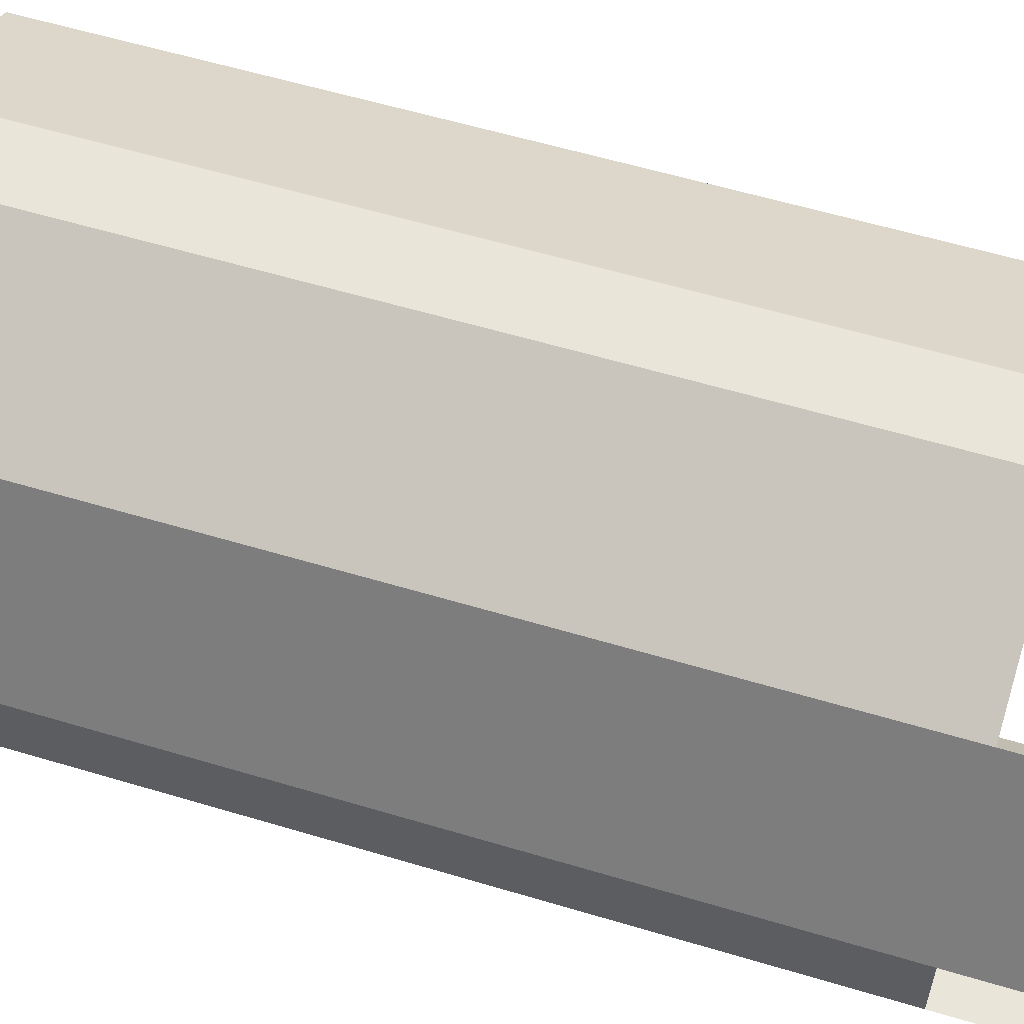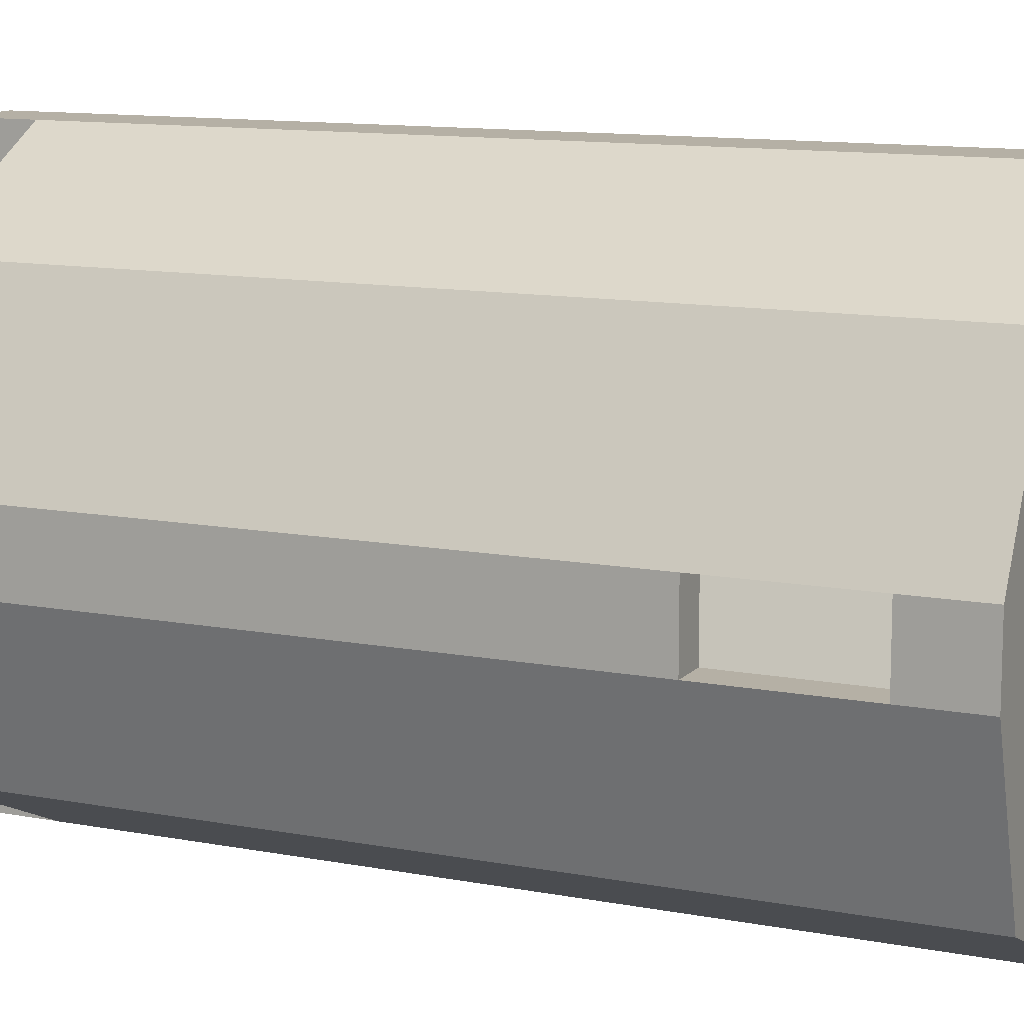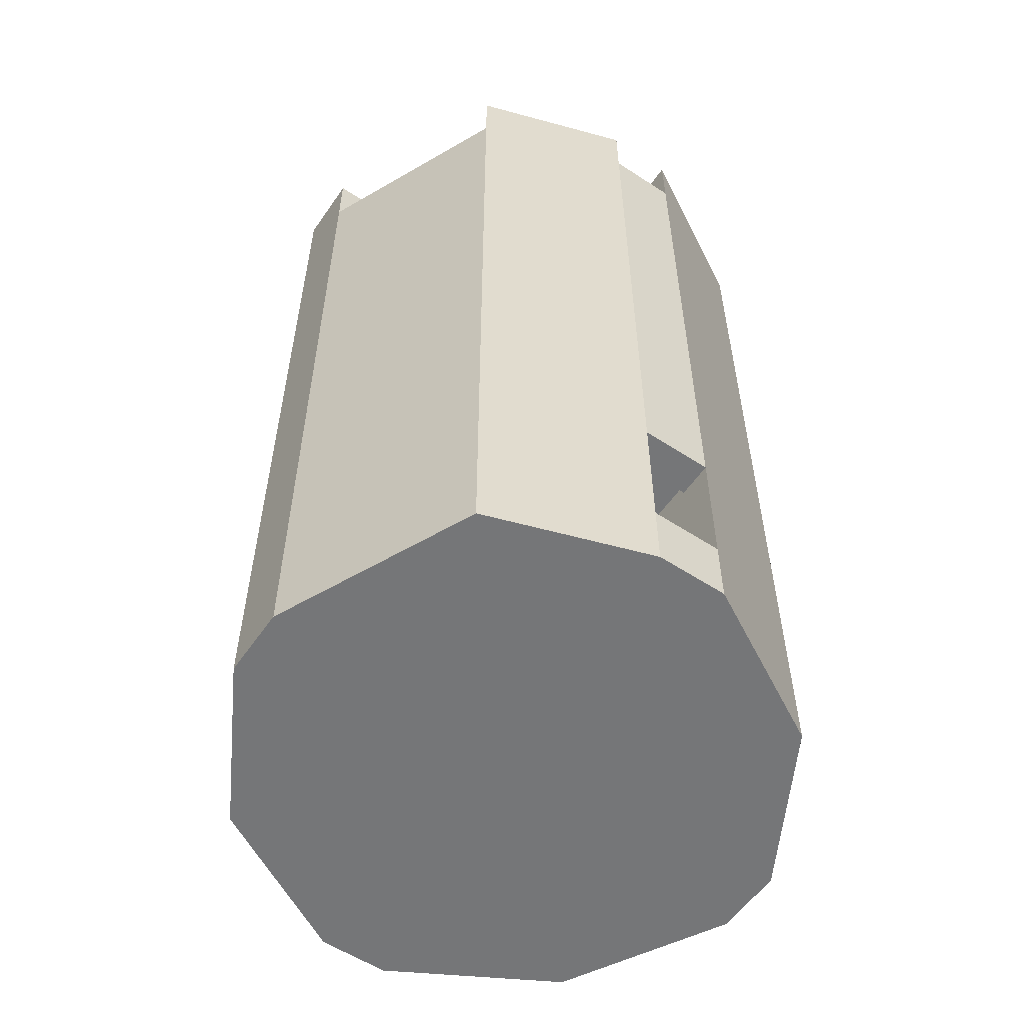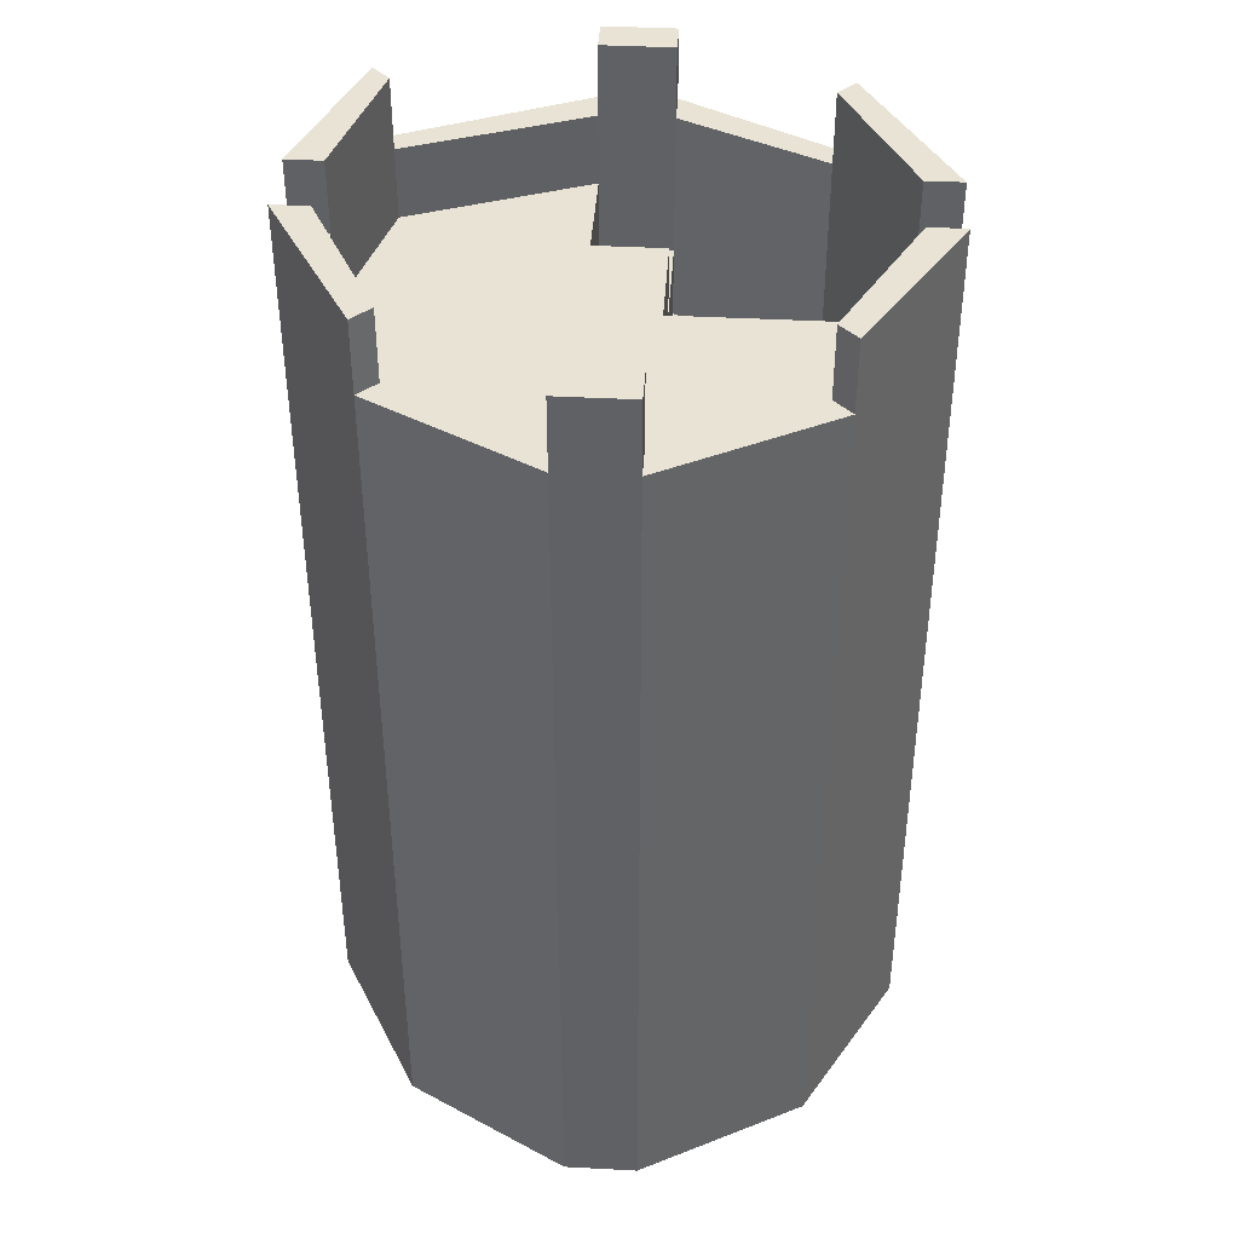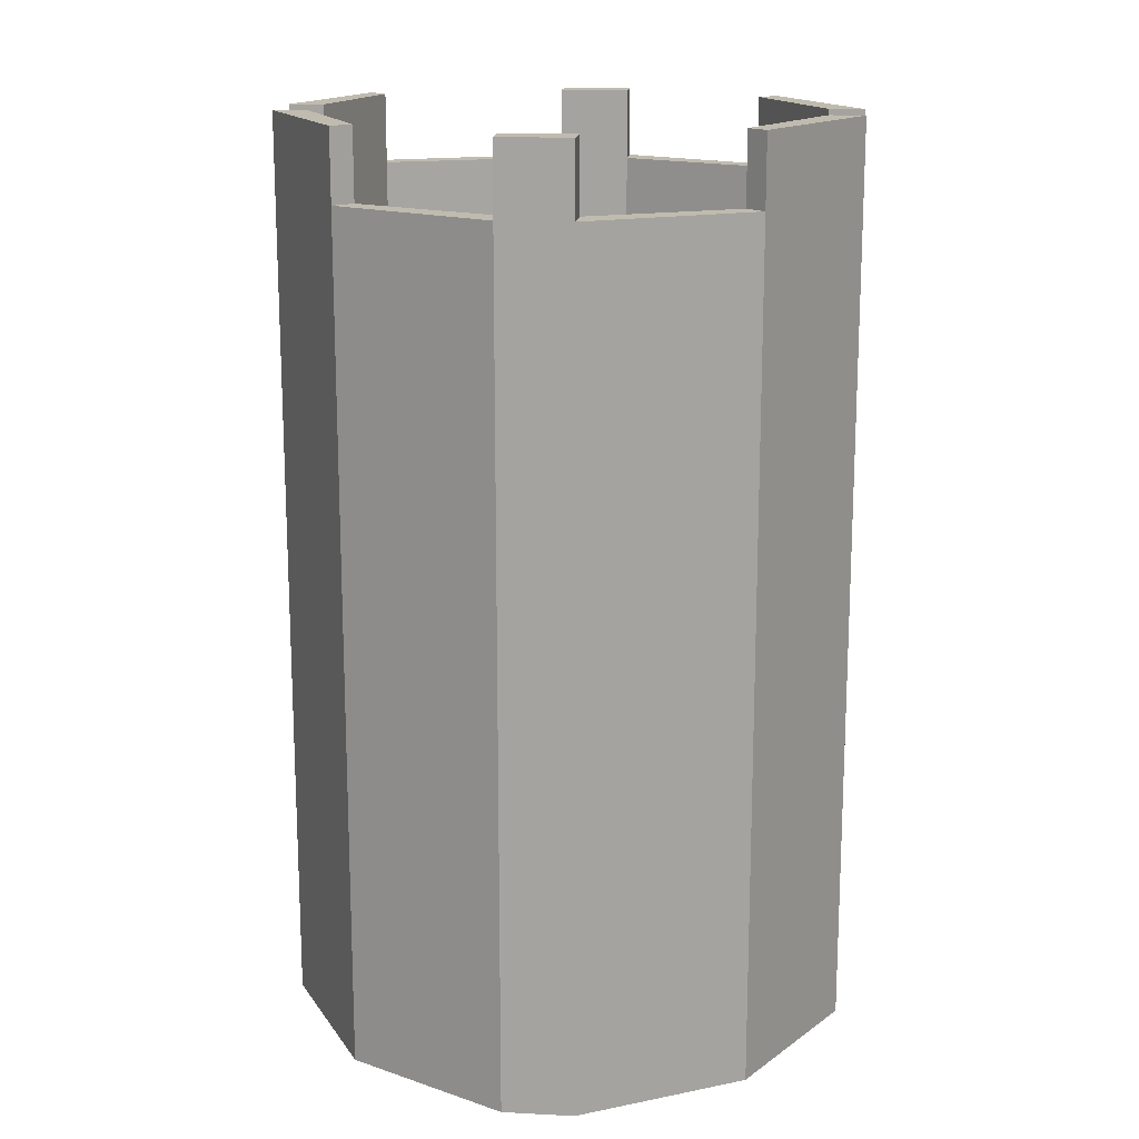
<metadata>
{"format":"obj","ext":"obj","renderer":"f3d","projection":"perspective","resolution":1024,"background":"white","views":[{"elev":58.0,"azim":107.3,"up":"+Z"},{"elev":11.7,"azim":-65.3,"up":"+Z"},{"elev":-56.8,"azim":-124.3,"up":"+Y"},{"elev":41.0,"azim":3.7,"up":"+Y"},{"elev":15.9,"azim":6.1,"up":"+Y"}]}
</metadata>
<code>
o Cube
v 1 1 -1
v 1 -1 -1
v 1 1 1
v 1 -1 1
v -1 -1 -1
v -1 1 1
v -1 -1 1
v 7 1 -1
v 7 -1 -1
v 7 1 1
v 7 -1 1
v -1 -1 7
v -1 1 7
v 1 1 7
v 1 -1 7
v -7 -1 -1
v -7 -1 1
v -7 1 1
v -7 1 -1
v -8 -1 -1
v -8 -1 1
v -8 1 1
v -8 1 -1
v -1 -1 8
v -1 1 8
v 1 1 8
v 1 -1 8
v 8 1 -1
v 8 -1 -1
v 8 1 1
v 8 -1 1
v 1 -1 -7
v -1 -1 -7
v 1 1 -7
v -1 1 -7
v 1 -1 -8
v -1 -1 -8
v 1 1 -8
v -1 1 -8
v -1 1 -1
v 5 -1 5
v 5 1 5
v 5.5 1 5.5
v 5.5 -1 5.5
v -5.5 -1 5.5
v -5 -1 5
v -5.5 1 5.5
v -6.5 -1 -5.5
v -6 -1 -5
v -6.5 1 -5.5
v -6 1 -5
v 5 -1 -5
v 5 1 -5
v 5.5 -1 -5.5
v 5.5 1 -5.5
v -6.5 3 -5.5
v -1 3 -8
v -6 3 -5
v -1 3 -7
v 7 3 -1
v 7 3 1
v 1 3 7
v -7 3 -1
v -8 3 -1
v -8 3 1
v 1 3 8
v -1 3 8
v 8 3 -1
v 8 3 1
v 1 3 -7
v 1 3 -8
v -5.5 3 5.5
v 5 3 -5
v 5 3 5
v 5.5 3 5.5
v 5.5 3 -5.5
v -6.5 5 -5.5
v -1 5 -8
v -6 5 -5
v -1 5 -7
v 7 5 -1
v 7 5 1
v 1 5 7
v -7 5 -1
v -8 5 -1
v -8 5 1
v -7 5 1
v 1 5 8
v -1 5 8
v 8 5 -1
v 8 5 1
v 1 5 -7
v 1 5 -8
v -5 5 5
v -5.5 5 5.5
v 5 5 -5
v 5 5 5
v 5.5 5 5.5
v 5.5 5 -5.5
v -1 7 -8
v -6 7 -5
v 7 7 1
v 1 7 7
v -1 7 7
v -8 7 -1
v -8 7 1
v -7 7 1
v 1 7 8
v 8 7 -1
v 8 7 1
v 1 7 -8
v -5 7 5
v -5.5 7 5.5
v 5 7 -5
v 5.5 7 -5.5
v -6.5 7 -5.5
v -1 7 -7
v 7 7 -1
v -7 7 -1
v -1 7 8
v 1 7 -7
v 5 7 5
v 5.5 7 5.5
v -6.5 9 -5.5
v -1 9 -8
v -6 9 -5
v -1 9 -7
v 7 9 -1
v 7 9 1
v 1 9 7
v -1 9 7
v -7 9 -1
v -8 9 -1
v -8 9 1
v -7 9 1
v 1 9 8
v -1 9 8
v 8 9 -1
v 8 9 1
v 1 9 -7
v 1 9 -8
v -5 9 5
v -5.5 9 5.5
v 5 9 -5
v 5 9 5
v 5.5 9 5.5
v 5.5 9 -5.5
v -6.5 11 -5.5
v -1 11 -8
v -6 11 -5
v -1 11 -7
v 7 11 -1
v 7 11 1
v 1 11 7
v -1 11 7
v -7 11 -1
v -8 11 -1
v -8 11 1
v -7 11 1
v 1 11 8
v -1 11 8
v 8 11 -1
v 8 11 1
v 1 11 -7
v 1 11 -8
v -5 11 5
v -5.5 11 5.5
v 5 11 -5
v 5 11 5
v 5.5 11 5.5
v 5.5 11 -5.5
v -4 1 1
v -1 1 4
v -3.5 1 3.5
v -7 3 1
v -4 3 1
v -3.5 3 3.5
v -1 3 7
v -5 3 5
v -1 3 4
v -1 5 7
v -1 5 4
v -3.5 5 3.5
v 1 3 4
v 7 13 -1
v 1 5 4
v 3 5 3
v -1 13 -7
v 3 7 3
v 1 9 4
v 1 7 4
v -6 13 -5
v -1 7 4
v 4 9 -1
v -1 23 -7
v 1 23 -8
v 1 23 -7
v -1 13 -8
v 3 9 3
v -6.5 13 -5.5
v 3 11 3
v 7 13 1
v 1 13 7
v -1 13 7
v -7 13 -1
v -8 13 -1
v -8 13 1
v -7 13 1
v 1 13 8
v -1 13 8
v 8 13 -1
v 8 13 1
v 1 13 -7
v 1 13 -8
v -5 13 5
v -5.5 13 5.5
v 5 13 -5
v 5 13 5
v 5.5 13 5.5
v 5.5 13 -5.5
v 1 15 -7
v 1 15 -8
v -1 15 -7
v -1 15 -8
v 8 15 -1
v 7 15 -1
v 7 15 1
v 8 15 1
v 1 15 7
v 1 15 8
v -1 15 8
v -1 15 7
v -8 15 1
v -7 15 1
v -7 15 -1
v -8 15 -1
v -6 15 -5
v -6.5 15 -5.5
v -5 15 5
v -5.5 15 5.5
v 5 15 -5
v 5 15 5
v 5.5 15 5.5
v 5.5 15 -5.5
v 1 17 -7
v 1 17 -8
v -1 17 -7
v -1 17 -8
v 8 17 -1
v 7 17 -1
v 7 17 1
v 8 17 1
v 1 17 7
v 1 17 8
v -1 17 8
v -1 17 7
v -8 17 1
v -7 17 1
v -7 17 -1
v -8 17 -1
v -6 17 -5
v -6.5 17 -5.5
v -5 17 5
v -5.5 17 5.5
v 5 17 -5
v 5 17 5
v 5.5 17 5.5
v 5.5 17 -5.5
v 4 19 -1
v 3.5 19 3.5
v 4 7 1
v 4 9 1
v 4 11 -1
v 4 11 1
v 1 21 -1
v 4 13 1
v 3 11 -3
v 3 13 -3
v 4 19 1
v 4 13 -1
v 1 21 -4
v 1 19 -4
v -1 15 -4
v 1 19 4
v -1 17 -4
v 1 17 -4
v -3.5 21 3.5
v 4 15 -1
v 1 13 -4
v 1 15 -4
v -1 21 4
v 1 19 -1
v 3 15 -3
v -4 21 1
v 3 17 -3
v 1 21 1
v 1 19 -7
v 1 19 -8
v -1 19 -7
v -1 19 -8
v 8 19 -1
v 7 19 -1
v 7 19 1
v 8 19 1
v 1 19 7
v 1 19 8
v -1 19 8
v -1 19 7
v -8 19 1
v -7 19 1
v -7 19 -1
v -8 19 -1
v -1 19 1
v -6.5 19 -5.5
v -5 19 5
v -5.5 19 5.5
v 5 19 -5
v 5 19 5
v 5.5 19 5.5
v 5.5 19 -5.5
v 1 21 -7
v 1 21 -8
v -1 21 -7
v -1 21 -8
v 8 21 -1
v 7 21 -1
v 7 21 1
v 8 21 1
v 1 21 7
v 1 21 8
v -1 21 8
v -1 21 7
v -8 21 1
v -7 21 1
v -7 21 -1
v -8 21 -1
v -6 21 -5
v -6.5 21 -5.5
v -5 21 5
v -5.5 21 5.5
v 5 21 -5
v 5 21 5
v 5.5 21 5.5
v 5.5 21 -5.5
v 1 19 1
v -1 19 -1
v -1 19 -4
v -3.5 19 3.5
v -3 17 -3
v -1 21 -1
v -1 21 1
v -1 21 -4
v -6 19 -5
v -1 19 4
v -3 19 -3
v -3 21 -3
v -4 19 -1
v -4 21 -1
v -1 23 -8
v 8 23 -1
v 7 23 -1
v 7 23 1
v 8 23 1
v 1 23 7
v 1 23 8
v -1 23 8
v -1 23 7
v -8 23 1
v -7 23 1
v -7 23 -1
v -8 23 -1
v -6 23 -5
v -6.5 23 -5.5
v -5 23 5
v -5.5 23 5.5
v 5 23 -5
v 5 23 5
v 5.5 23 5.5
v 5.5 23 -5.5
v -8 25 -1
v -6.5 25 -5.5
v -5.5 25 5.5
v -5 25 5
v -8 25 1
v 5.5 25 5.5
v 5 25 5
v 7 25 1
v 8 25 1
v -7 25 1
v 1 25 7
v -1 25 7
v -7 25 -1
v 1 25 8
v -1 25 8
v 8 25 -1
v 7 25 -1
v -1 25 -7
v 1 25 -7
v -1 25 -8
v 1 25 -8
v -6 25 -5
v 5 25 -5
v 5.5 25 -5.5
v -1 1 -4
v -4 1 -1
v -3.5 1 -3.5
v 1 1 -4
v 4 1 -1
v 3.5 1 -3.5
v 1 1 4
v 4 1 1
v 3.5 1 3.5
v -4 19 1
v 4 21 1
v 4 21 -1
v 1 21 4
v 3.5 21 3.5
v -1 17 -1
v -1 17 -4
v 1 17 -4
v 1 17 -1
f 1 40 6 3
f 2 32 52 9
f 19 18 172 405
f 5 2 4 7
f 3 411 408 1
f 404 406 405 40
f 34 53 73 70
f 407 409 53 34
f 4 11 41 15
f 4 2 9 11
f 49 33 5 16
f 7 4 15 12
f 3 6 173 410
f 45 47 22 21
f 18 19 23 22
f 50 23 64 56
f 46 17 7 12
f 5 7 17 16
f 21 22 23 20
f 48 20 23 50
f 48 49 16 20
f 16 17 21 20
f 27 26 25 24
f 12 15 27 24
f 1 408 409 407
f 39 50 56 57
f 29 28 30 31
f 10 42 74 61
f 11 9 29 31
f 6 172 174 173
f 2 5 33 32
f 1 407 404 40
f 45 46 12 24
f 37 39 38 36
f 32 33 37 36
f 38 39 57 71
f 53 8 60 73
f 41 11 31 44
f 44 31 30 43
f 52 32 36 54
f 18 22 65 175
f 54 36 38 55
f 27 44 43 26
f 15 41 44 27
f 35 34 70 59
f 21 17 46 45
f 55 38 71 76
f 24 25 47 45
f 47 25 67 72
f 37 33 49 48
f 37 48 50 39
f 29 54 55 28
f 23 19 63 64
f 9 52 54 29
f 62 178 180 184
f 68 76 99 90
f 72 67 89 95
f 60 61 82 81
f 69 68 90 91
f 73 60 81 96
f 179 175 87 94
f 58 59 80 79
f 66 75 98 88
f 57 56 77 78
f 28 55 76 68
f 26 43 75 66
f 51 35 59 58
f 19 51 58 63
f 42 14 62 74
f 22 47 72 65
f 14 13 178 62
f 8 10 61 60
f 43 30 69 75
f 25 26 66 67
f 30 28 68 69
f 84 79 101 119
f 99 93 111 115
f 89 88 108 120
f 77 85 105 116
f 93 78 100 111
f 98 91 110 123
f 103 104 131 130
f 80 92 121 117
f 187 97 83 186
f 107 87 84 119
f 86 95 113 106
f 70 73 96 92
f 65 72 95 86
f 64 63 84 85
f 74 62 83 97
f 59 70 92 80
f 175 65 86 87
f 75 69 91 98
f 71 57 78 93
f 56 64 85 77
f 67 66 88 89
f 76 71 93 99
f 63 58 79 84
f 61 74 97 82
f 82 97 122 102
f 78 77 116 100
f 88 98 123 108
f 79 80 117 101
f 94 87 107 112
f 96 81 118 114
f 91 90 109 110
f 81 82 102 118
f 95 89 120 113
f 90 99 115 109
f 181 94 112 104
f 104 103 191 193
f 92 96 114 121
f 104 112 142 131
f 109 115 147 138
f 113 120 137 143
f 118 102 129 128
f 110 109 138 139
f 114 118 128 144
f 112 107 135 142
f 101 117 127 126
f 108 123 146 136
f 100 116 124 125
f 271 102 122 189
f 85 86 106 105
f 84 87 86 85
f 142 135 159 166
f 126 127 151 150
f 136 146 170 160
f 125 124 148 149
f 273 274 276 280
f 132 126 150 156
f 147 141 165 171
f 137 136 160 161
f 124 133 157 148
f 141 125 149 165
f 134 158 157 133
f 146 139 163 170
f 121 114 144 140
f 106 113 143 134
f 190 130 145 199
f 117 121 140 127
f 123 110 139 146
f 119 132 135 107
f 111 100 125 141
f 116 105 133 124
f 120 108 136 137
f 115 111 141 147
f 106 134 133 105
f 119 101 126 132
f 166 159 208 215
f 150 151 188 192
f 160 170 219 209
f 149 148 200 198
f 153 169 218 202
f 156 150 192 205
f 171 165 214 220
f 161 160 209 210
f 148 157 206 200
f 165 149 198 214
f 158 207 206 157
f 170 163 212 219
f 144 128 152 168
f 139 138 162 163
f 273 277 168 152
f 143 137 161 167
f 138 147 171 162
f 131 142 166 155
f 130 131 155 154
f 140 144 168 164
f 134 143 167 158
f 145 130 154 169
f 132 156 159 135
f 127 140 164 151
f 175 179 177 176
f 174 172 176 177
f 172 18 175 176
f 180 177 183 182
f 173 174 177 180
f 13 173 180 178
f 94 181 182 183
f 177 179 94 183
f 184 180 182 186
f 130 190 191 103
f 83 62 184 186
f 122 97 187 189
f 189 187 186 191
f 186 182 193 191
f 181 104 193 182
f 217 168 277 278
f 190 199 189 191
f 194 272 274 273
f 152 128 194 273
f 128 129 272 194
f 185 202 227 226
f 199 145 169 201
f 153 274 201 169
f 199 201 274 272
f 204 215 239 232
f 211 220 244 225
f 216 210 231 240
f 203 204 232 229
f 188 213 221 223
f 278 293 290 289
f 215 208 234 239
f 209 219 243 230
f 214 198 224 222
f 212 211 225 228
f 202 218 242 227
f 163 162 211 212
f 202 185 280 276
f 167 161 210 216
f 162 171 220 211
f 155 166 215 204
f 154 155 204 203
f 164 168 217 213
f 158 167 216 207
f 169 154 203 218
f 156 205 208 159
f 151 164 213 188
f 235 237 261 259
f 237 223 247 261
f 244 222 246 268
f 228 225 249 252
f 238 236 260 262
f 226 227 251 250
f 233 257 260 236
f 243 228 252 267
f 229 232 256 253
f 235 259 258 234
f 242 229 253 266
f 233 240 264 257
f 278 280 288 293
f 207 216 240 233
f 218 203 229 242
f 205 235 234 208
f 210 209 230 231
f 192 188 223 237
f 219 212 228 243
f 207 233 236 206
f 200 206 236 238
f 198 200 238 224
f 220 214 222 244
f 205 192 237 235
f 268 246 298 320
f 252 249 301 304
f 262 260 312 314
f 250 251 303 302
f 257 309 312 260
f 267 252 304 319
f 253 256 308 305
f 259 311 310 258
f 266 253 305 318
f 257 264 316 309
f 245 265 317 297
f 227 242 266 251
f 224 238 262 248
f 230 243 267 254
f 239 234 258 263
f 241 226 250 265
f 231 230 254 255
f 222 224 248 246
f 240 231 255 264
f 225 244 268 249
f 232 239 263 256
f 347 355 349 285
f 293 295 286 290
f 296 351 291 416
f 102 271 272 129
f 199 272 271 189
f 269 292 275 415
f 351 296 275 350
f 153 202 276 274
f 196 359 399 400
f 278 277 273 280
f 283 290 286 285
f 295 293 241 265
f 223 221 290 283
f 247 223 283 285
f 226 288 280 185
f 213 289 290 221
f 278 289 213 217
f 293 288 226 241
f 245 286 295 265
f 347 346 357 355
f 301 320 344 325
f 316 307 331 340
f 298 300 324 322
f 307 306 330 331
f 317 302 326 341
f 313 354 348 413
f 306 319 343 330
f 300 314 338 324
f 296 416 417 414
f 294 351 350 358
f 299 323 352 347
f 259 261 353 311
f 251 266 318 303
f 248 262 314 300
f 254 267 319 306
f 263 258 310 315
f 265 250 302 317
f 255 254 306 307
f 246 248 300 298
f 264 255 307 316
f 249 268 320 301
f 256 263 315 308
f 331 330 365 366
f 341 326 361 376
f 339 334 369 374
f 330 343 378 365
f 324 338 373 359
f 327 342 377 362
f 335 337 372 370
f 337 323 195 372
f 344 322 196 379
f 328 325 360 363
f 338 336 371 373
f 326 327 362 361
f 299 297 321 323
f 297 317 341 321
f 309 316 340 333
f 284 345 279 270
f 357 413 310 311
f 354 313 345 284
f 319 304 328 343
f 309 333 336 312
f 345 292 269 279
f 314 312 336 338
f 304 301 325 328
f 320 298 322 344
f 297 299 347 282
f 245 297 282 286
f 353 261 349 355
f 261 247 285 349
f 282 281 275 292
f 311 353 355 357
f 350 275 281 352
f 346 347 419 418
f 323 337 356 352
f 352 356 358 350
f 361 362 363 360
f 371 368 369 370
f 347 352 281 282
f 345 313 346 292
f 374 375 366 367
f 414 415 275 296
f 363 362 387 388
f 368 375 382 384
f 361 360 395 396
f 379 196 197 376
f 365 378 377 364
f 369 368 384 389
f 359 373 372 195
f 378 363 388 385
f 322 324 359 196
f 340 331 366 375
f 325 344 379 360
f 332 339 374 367
f 323 321 197 195
f 321 341 376 197
f 333 340 375 368
f 342 329 364 377
f 335 370 369 334
f 329 332 367 364
f 343 328 363 378
f 333 368 371 336
f 390 391 394 393
f 381 380 392 401
f 397 398 400 399
f 385 388 387 386
f 389 384 382 383
f 395 403 402 396
f 366 365 393 394
f 195 197 398 397
f 370 372 401 392
f 377 378 385 386
f 372 373 381 401
f 374 369 389 383
f 367 366 394 391
f 375 374 383 382
f 359 195 397 399
f 373 371 380 381
f 376 361 396 402
f 365 364 390 393
f 364 367 391 390
f 362 377 386 387
f 360 379 403 395
f 371 370 392 380
f 379 376 402 403
f 197 196 400 398
f 19 405 406 51
f 51 406 404 35
f 172 6 40 405
f 53 409 408 8
f 3 410 412 411
f 411 412 42 10
f 42 412 410 14
f 14 410 173 13
f 346 313 413 357
f 315 348 354 308
f 310 413 348 315
f 291 351 294 287
f 339 287 294 334
f 332 291 287 339
f 308 354 284 305
f 318 305 284 270
f 270 279 303 318
f 279 269 302 303
f 415 414 327 326
f 332 329 416 291
f 327 414 417 342
f 342 417 416 329
f 335 334 294 358
f 335 358 356 337
f 10 8 408 411
f 34 35 404 407
f 326 302 269 415
f 420 421 418 419
f 282 292 421 420
f 292 346 418 421

</code>
